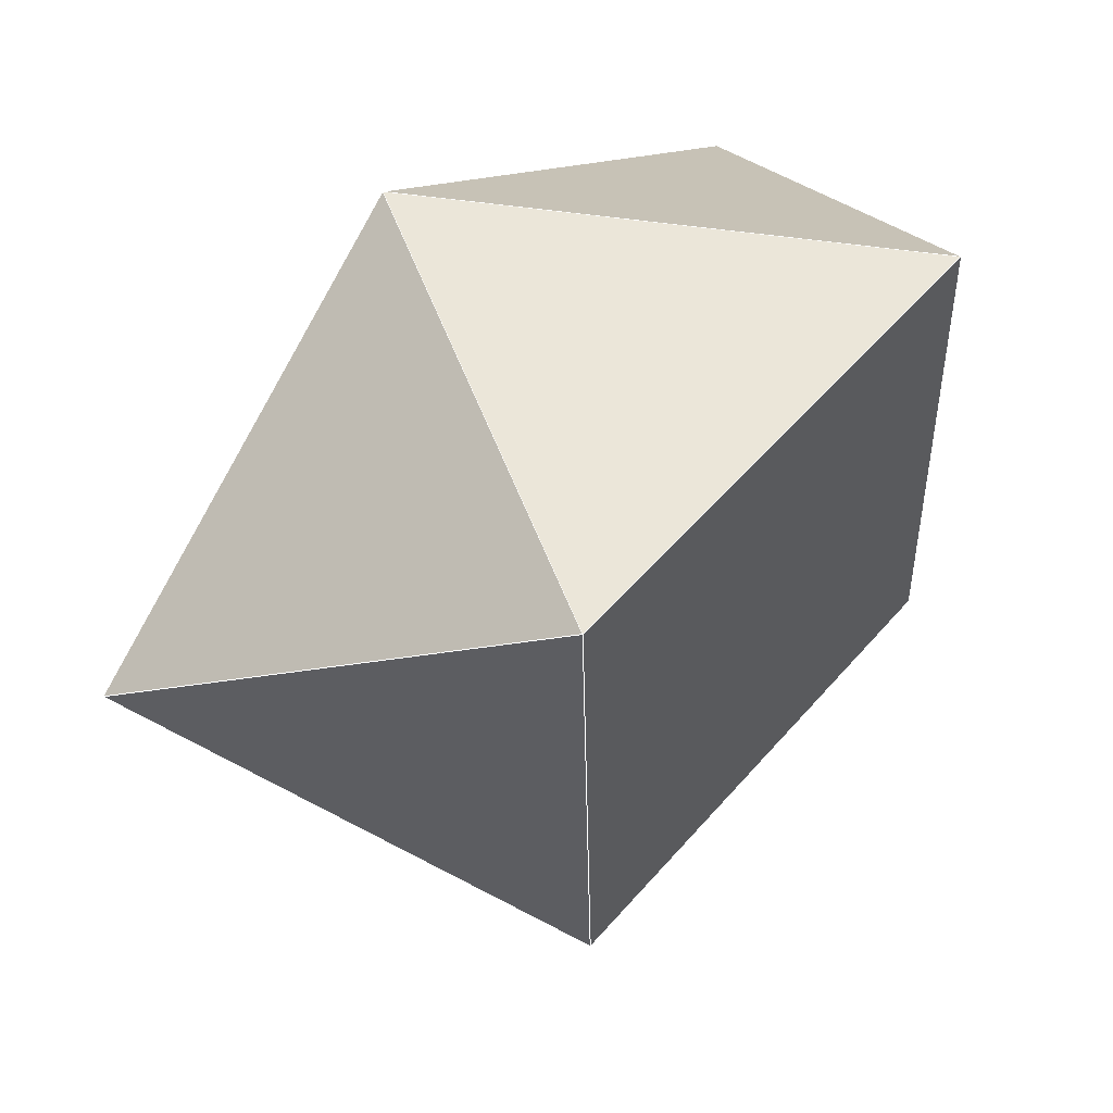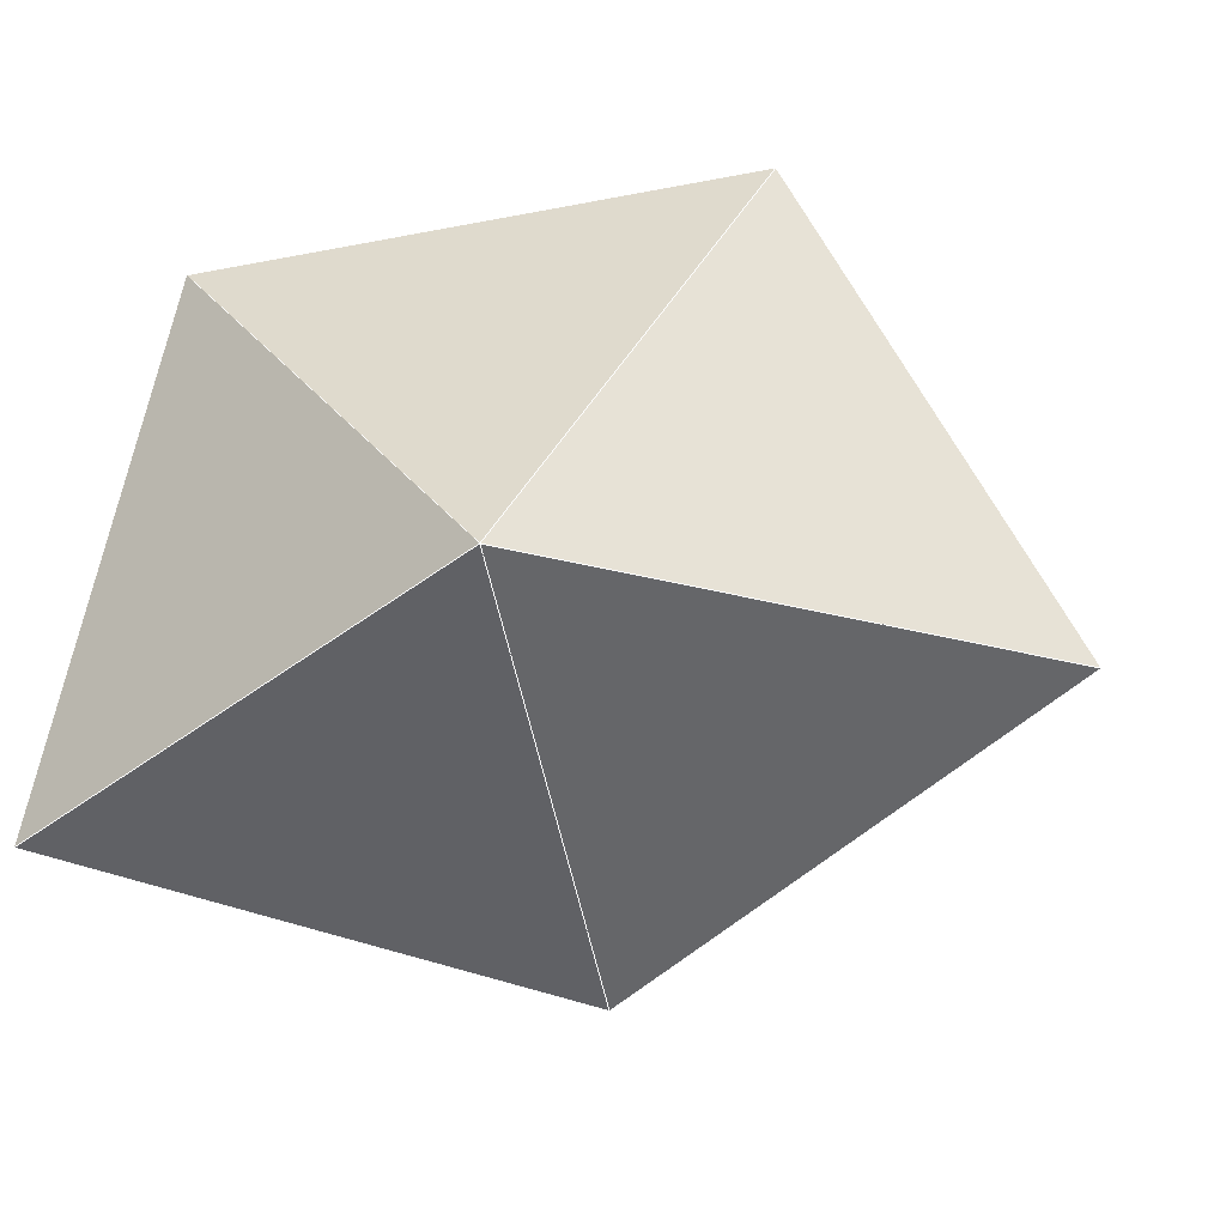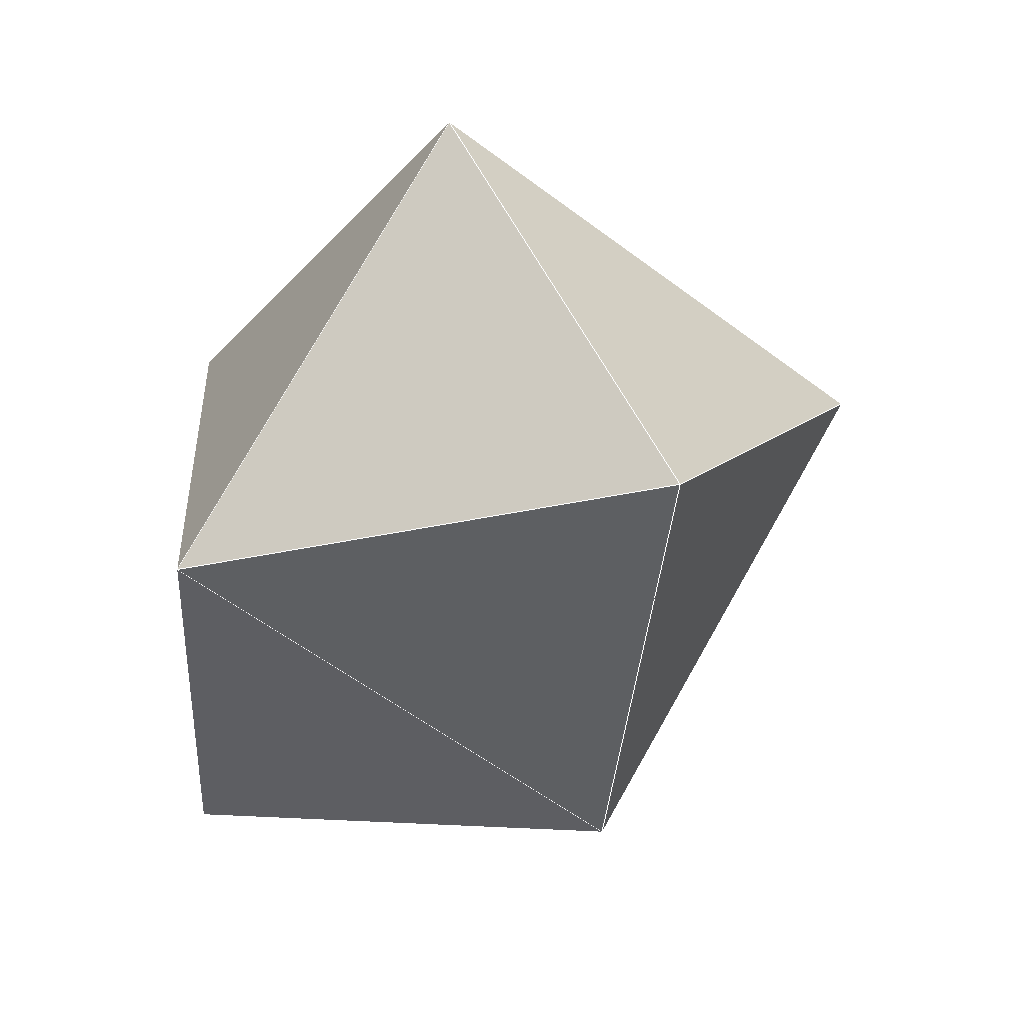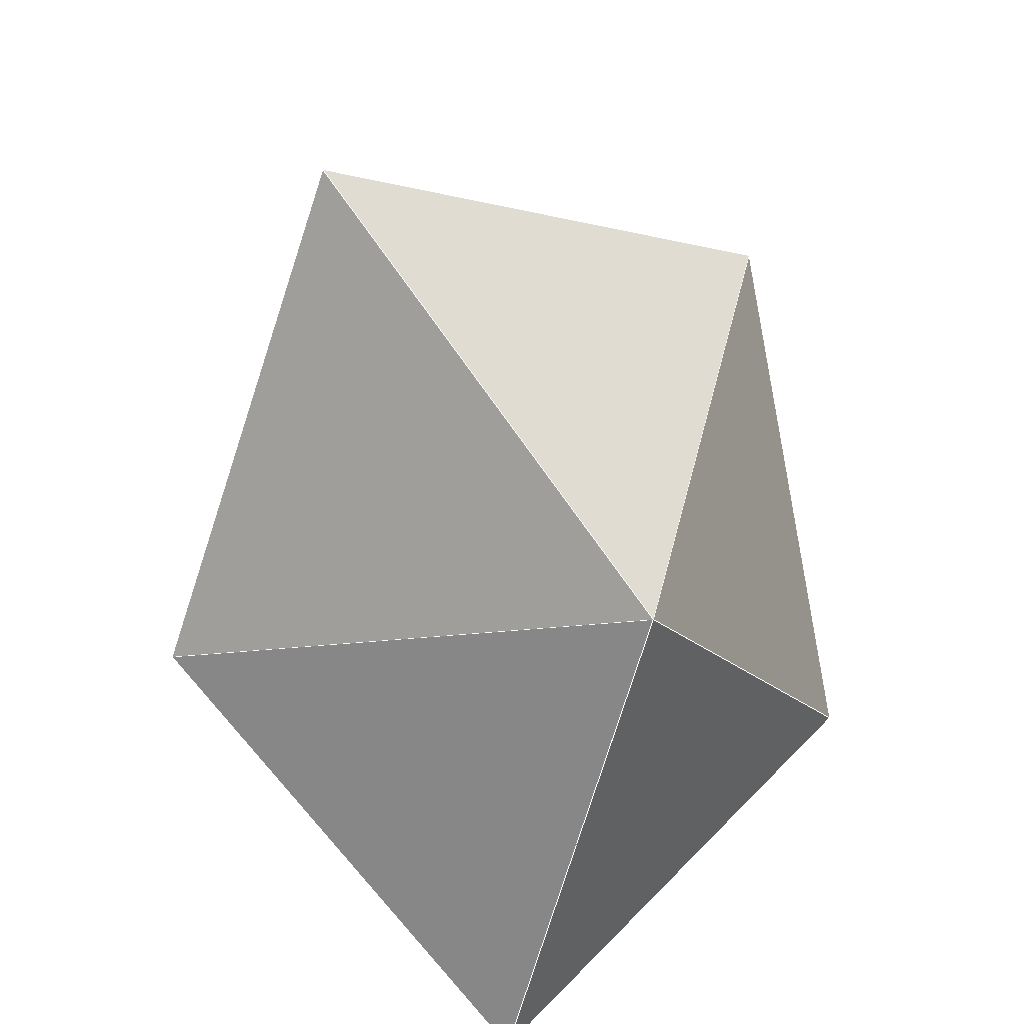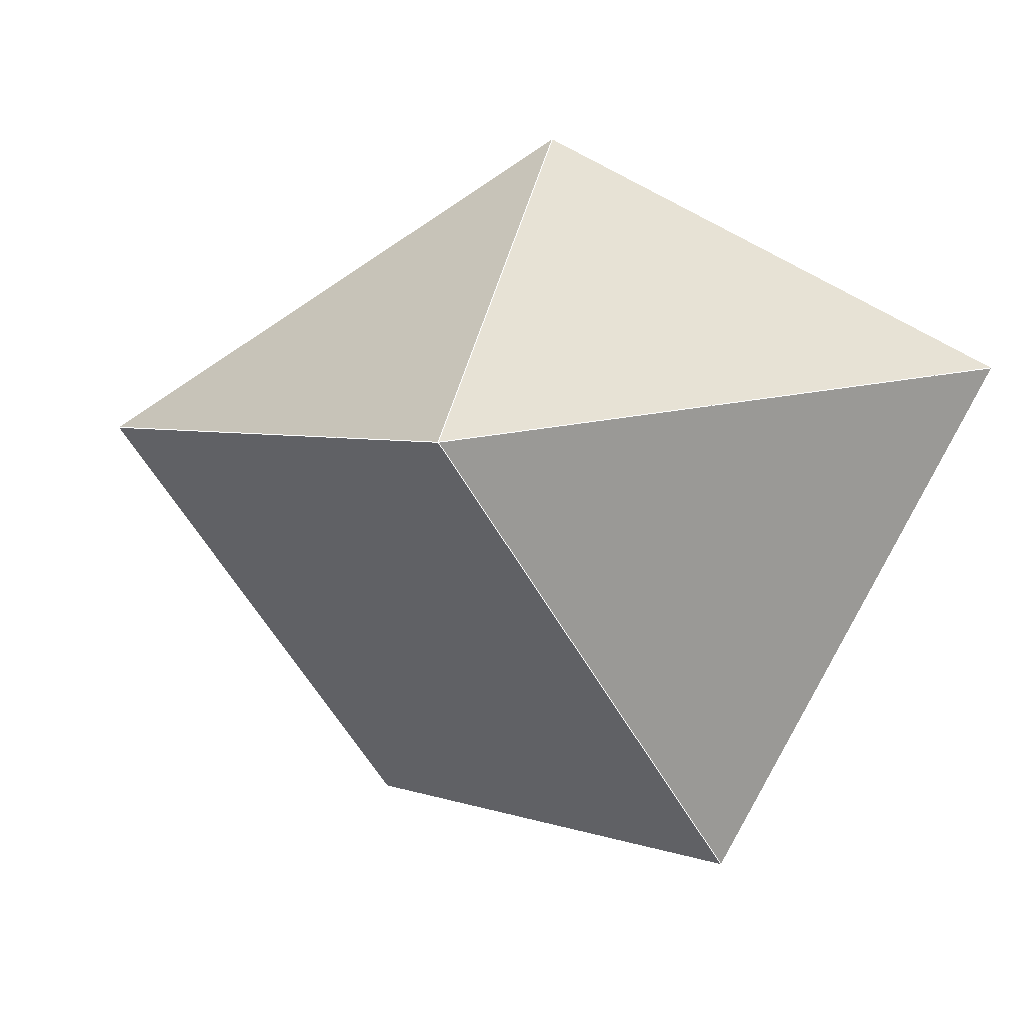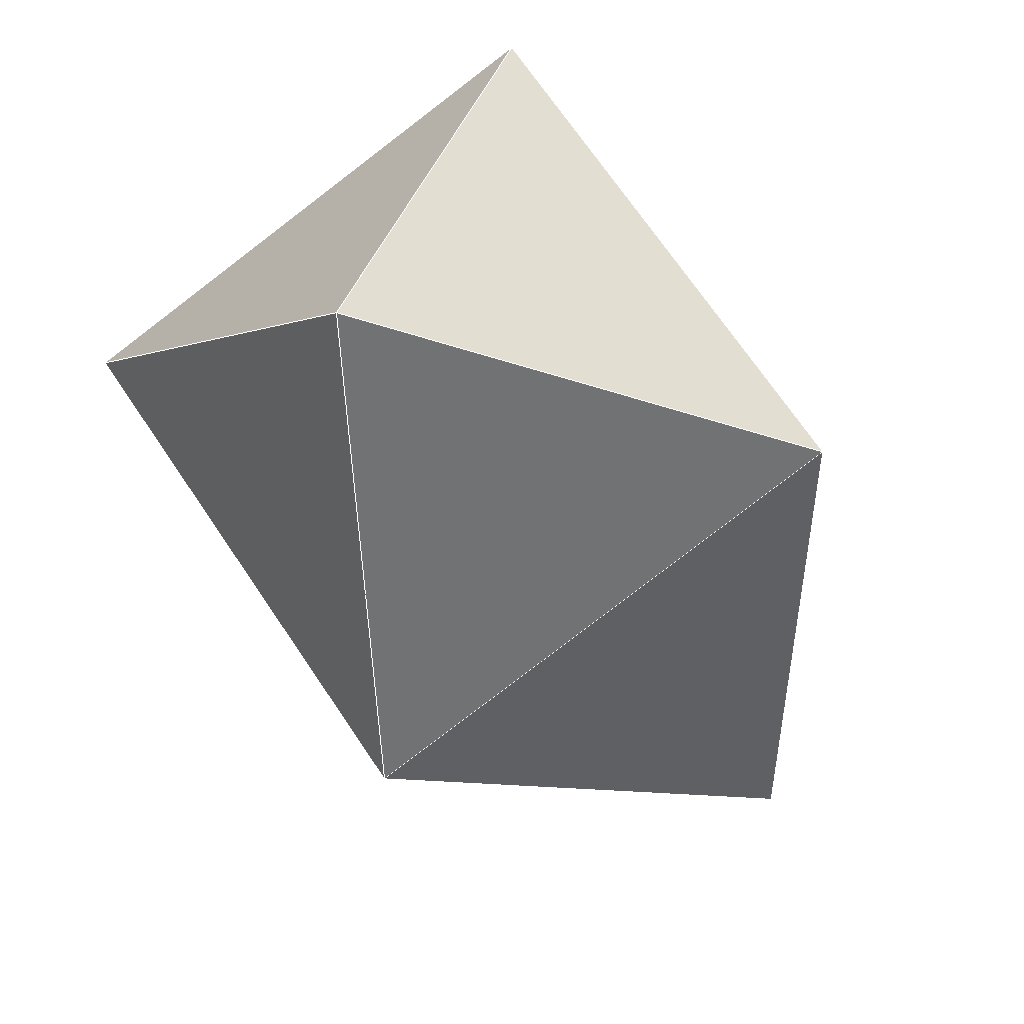
<metadata>
{"format":"obj","ext":"obj","renderer":"f3d","projection":"perspective","resolution":1024,"background":"white","views":[{"elev":24.0,"azim":140.9,"up":"+Z"},{"elev":-28.1,"azim":32.0,"up":"+Y"},{"elev":-22.3,"azim":79.2,"up":"+Y"},{"elev":-71.7,"azim":124.2,"up":"+Y"},{"elev":34.2,"azim":-127.2,"up":"+Z"},{"elev":-44.4,"azim":-38.2,"up":"+Y"}]}
</metadata>
<code>
o PolyhedronMesh
v -0.06087 -0.641 -0.3173
v -0.7647 0.1539 -0.3886
v -0.746 -0.4642 0.4774
v -0.746 -0.4642 0.4774
v -0.7647 0.1539 -0.3886
v -0.416 0.5456 0.5373
v -0.746 -0.4642 0.4774
v -0.416 0.5456 0.5373
v 0.2879 -0.2492 0.6085
v 0.2089 0.2665 -0.803
v -0.7647 0.1539 -0.3886
v -0.06087 -0.641 -0.3173
v -0.416 0.5456 0.5373
v 0.5576 0.6583 0.1229
v 0.2879 -0.2492 0.6085
v 0.2089 0.2665 -0.803
v -0.06087 -0.641 -0.3173
v 0.9332 -0.2699 -0.2373
v 0.2089 0.2665 -0.803
v 0.9332 -0.2699 -0.2373
v 0.5576 0.6583 0.1229
v 0.5576 0.6583 0.1229
v 0.9332 -0.2699 -0.2373
v 0.2879 -0.2492 0.6085
v 0.9332 -0.2699 -0.2373
v -0.06087 -0.641 -0.3173
v 0.2879 -0.2492 0.6085
v -0.746 -0.4642 0.4774
v 0.2879 -0.2492 0.6085
v -0.06087 -0.641 -0.3173
v -0.7647 0.1539 -0.3886
v 0.2089 0.2665 -0.803
v 0.5576 0.6583 0.1229
v -0.416 0.5456 0.5373
f 1 2 3
f 4 5 6
f 7 8 9
f 10 11 12
f 13 14 15
f 16 17 18
f 19 20 21
f 22 23 24
f 25 26 27
f 28 29 30
f 31 32 33
f 31 33 34
l 1 2
l 2 3
l 3 1
l 4 5
l 5 6
l 6 4
l 7 8
l 8 9
l 9 7
l 10 11
l 11 12
l 12 10
l 13 14
l 14 15
l 15 13
l 16 17
l 17 18
l 18 16
l 19 20
l 20 21
l 21 19
l 22 23
l 23 24
l 24 22
l 25 26
l 26 27
l 27 25
l 28 29
l 29 30
l 30 28
l 31 32
l 32 33
l 33 34
l 34 31

</code>
